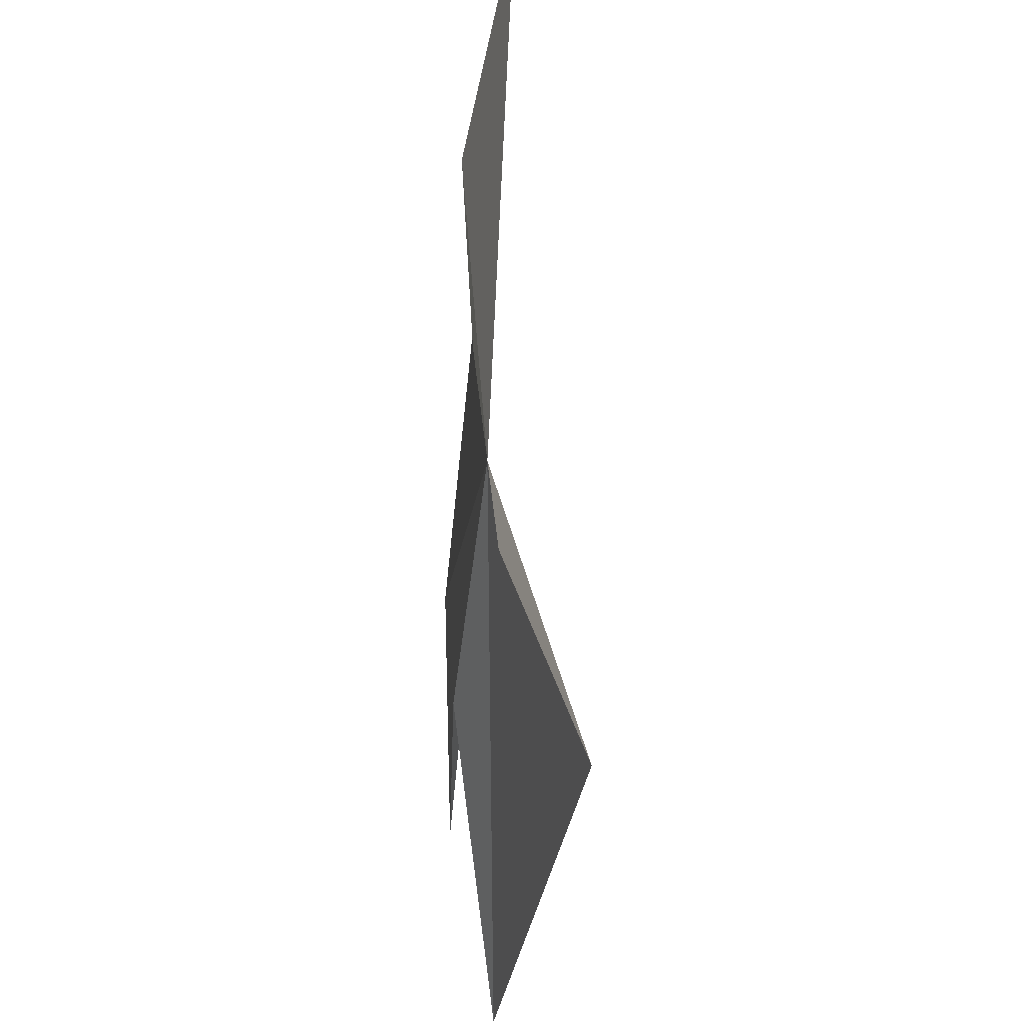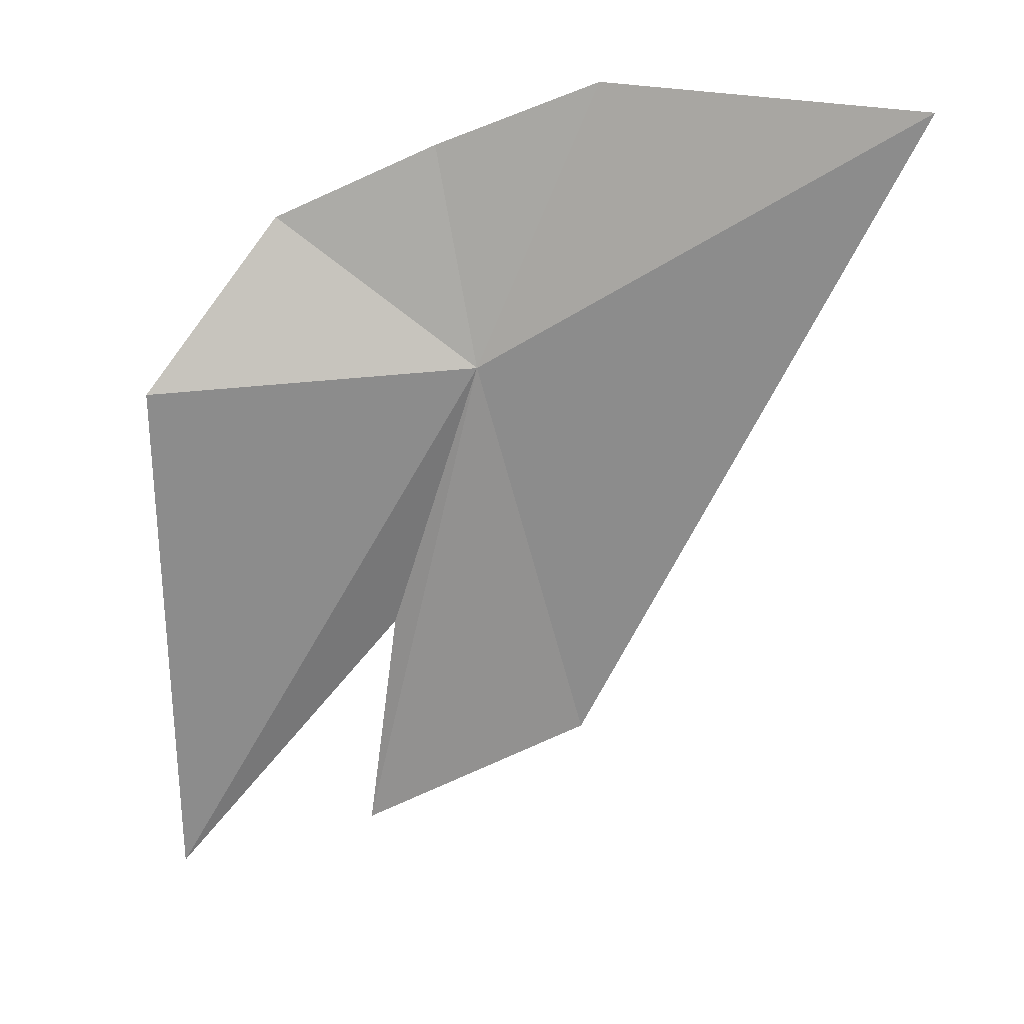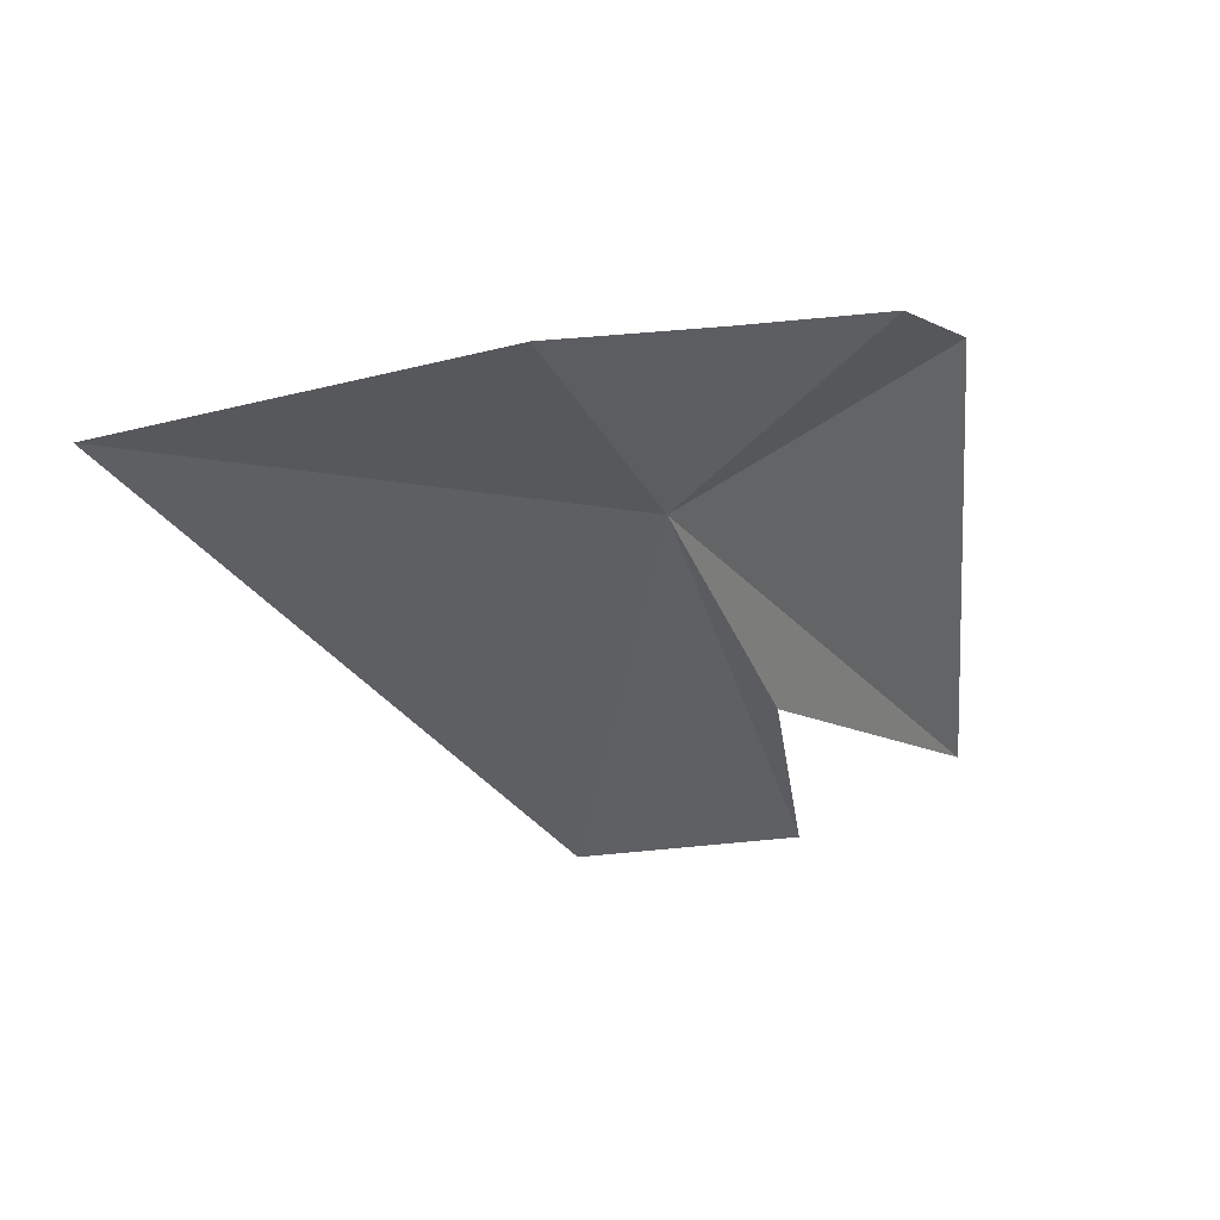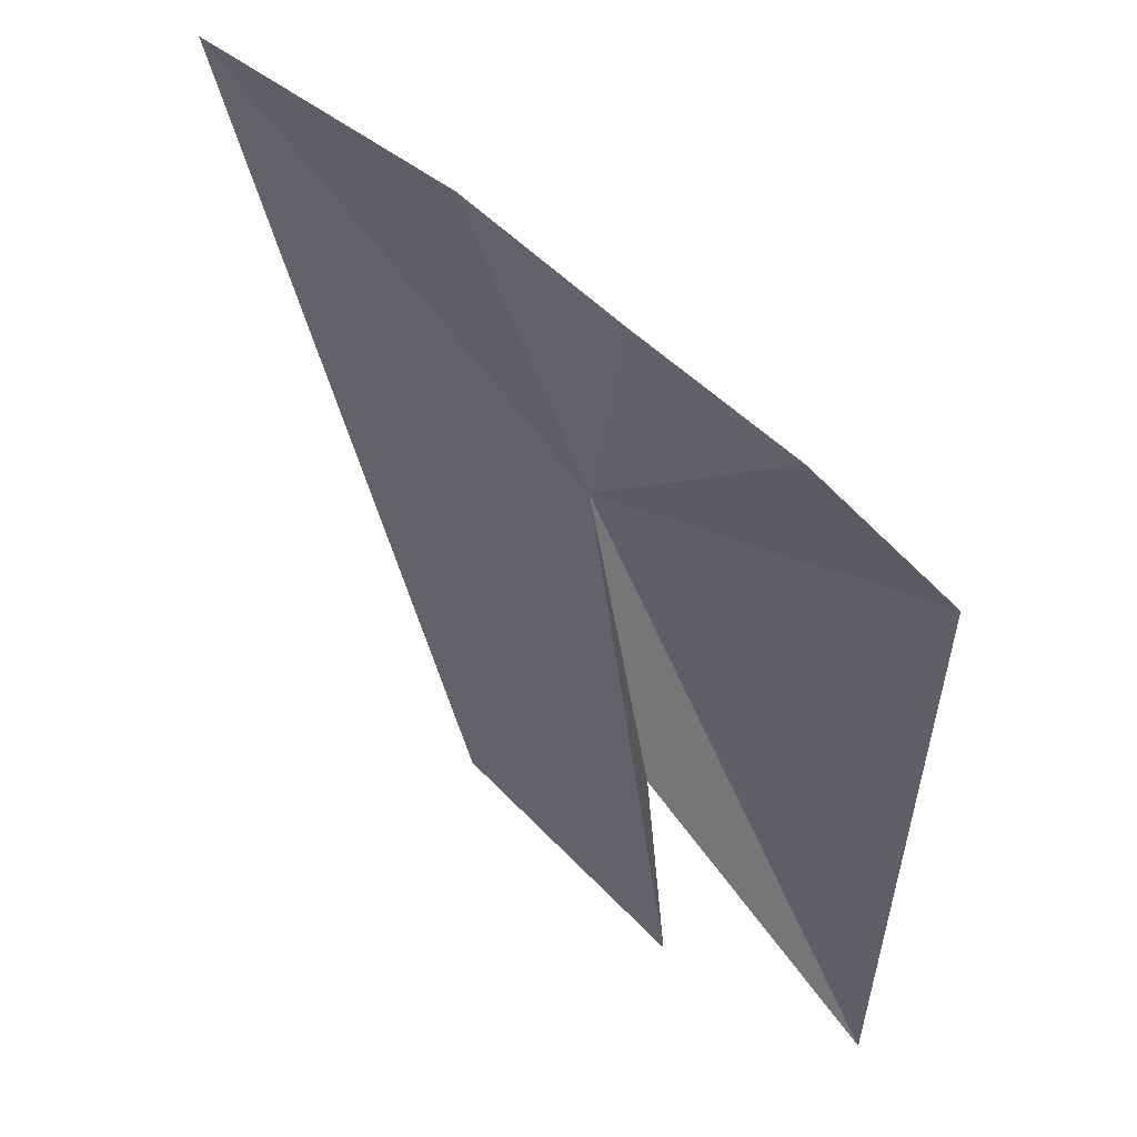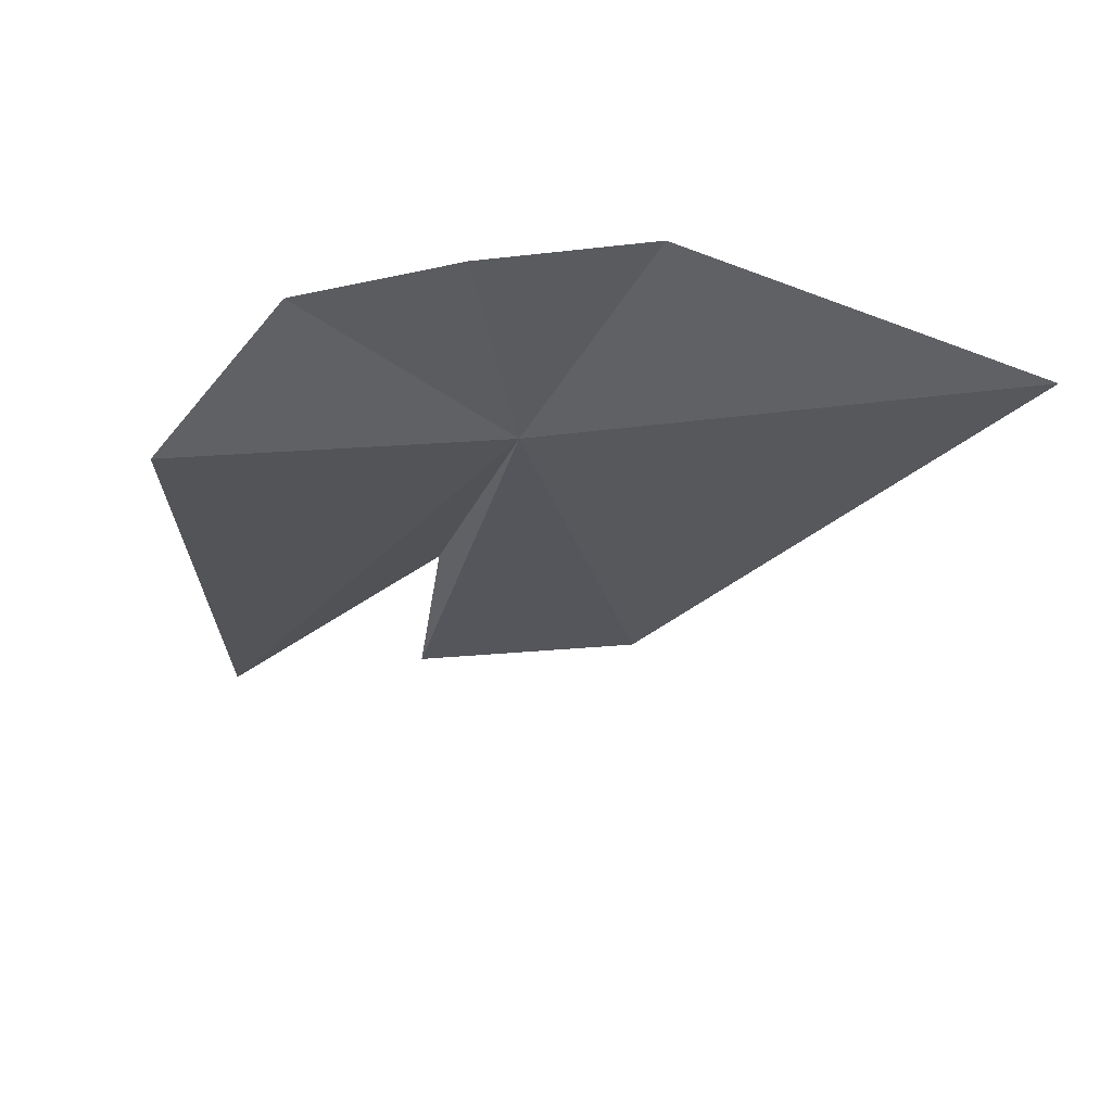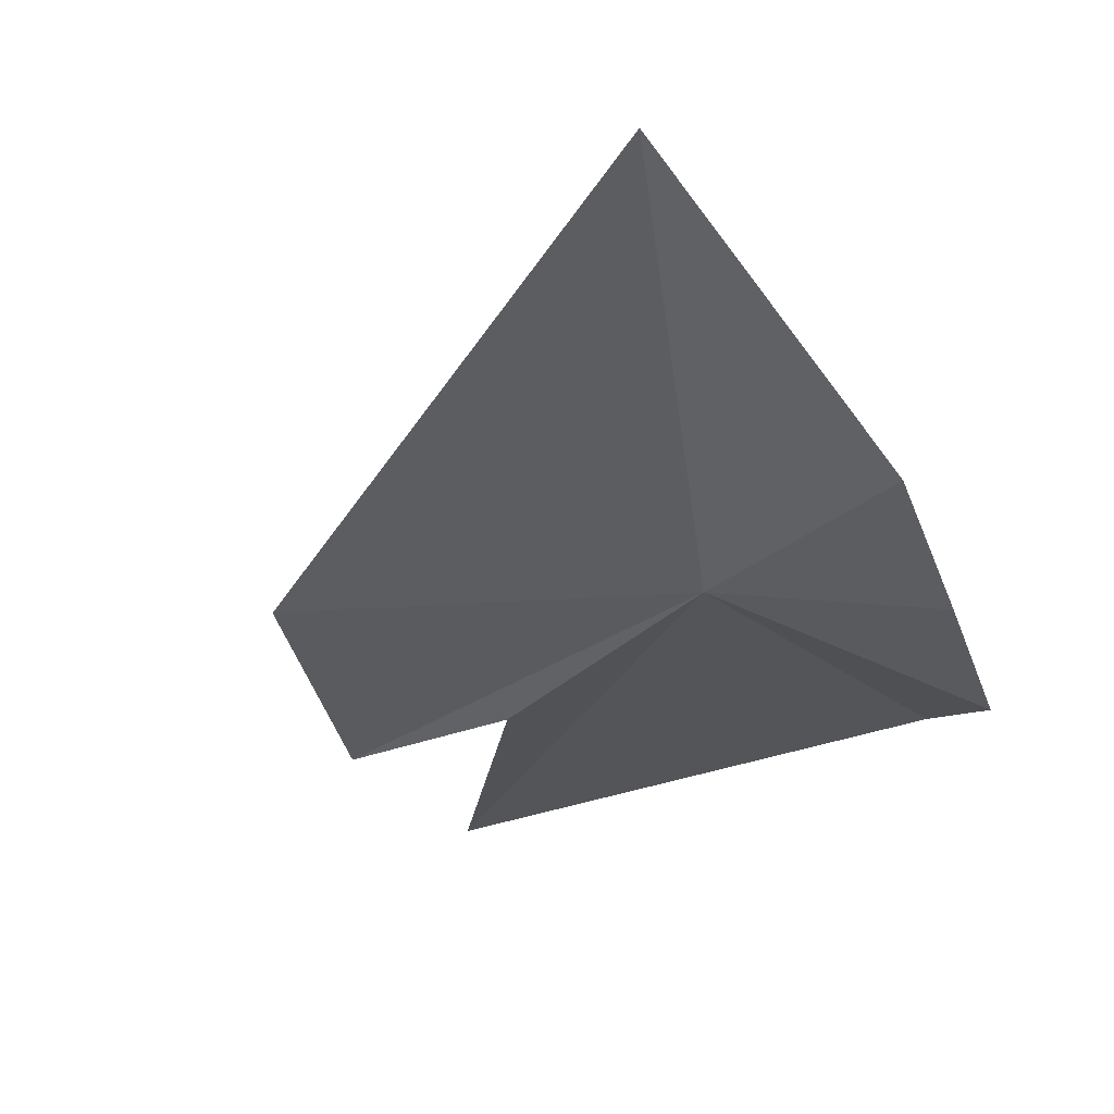
<metadata>
{"format":"obj","ext":"obj","renderer":"f3d","projection":"perspective","resolution":1024,"background":"white","views":[{"elev":55.1,"azim":59.3,"up":"+Z"},{"elev":16.9,"azim":159.5,"up":"+Z"},{"elev":54.8,"azim":-52.6,"up":"+Z"},{"elev":47.6,"azim":6.6,"up":"+Z"},{"elev":57.4,"azim":164.2,"up":"+Z"},{"elev":-8.2,"azim":-45.7,"up":"+Y"}]}
</metadata>
<code>
v -0.5025 21.38 6.469
v -0.3914 21.27 7.244
v -0.8952 21.53 7.465
v 0.1257 21.06 6.99
v 0.6172 21.1 6.402
v -1.78 22.24 7.403
v 0.496 20.8 4.477
v -0.276 21.1 5.457
v -0.9011 21.41 5.067
v -0.1938 21.01 4.641
f 1 2 3
f 1 4 2
f 1 5 4
f 1 3 6
f 1 8 7
f 1 6 9
f 1 7 5
f 1 10 8
f 1 9 10

</code>
